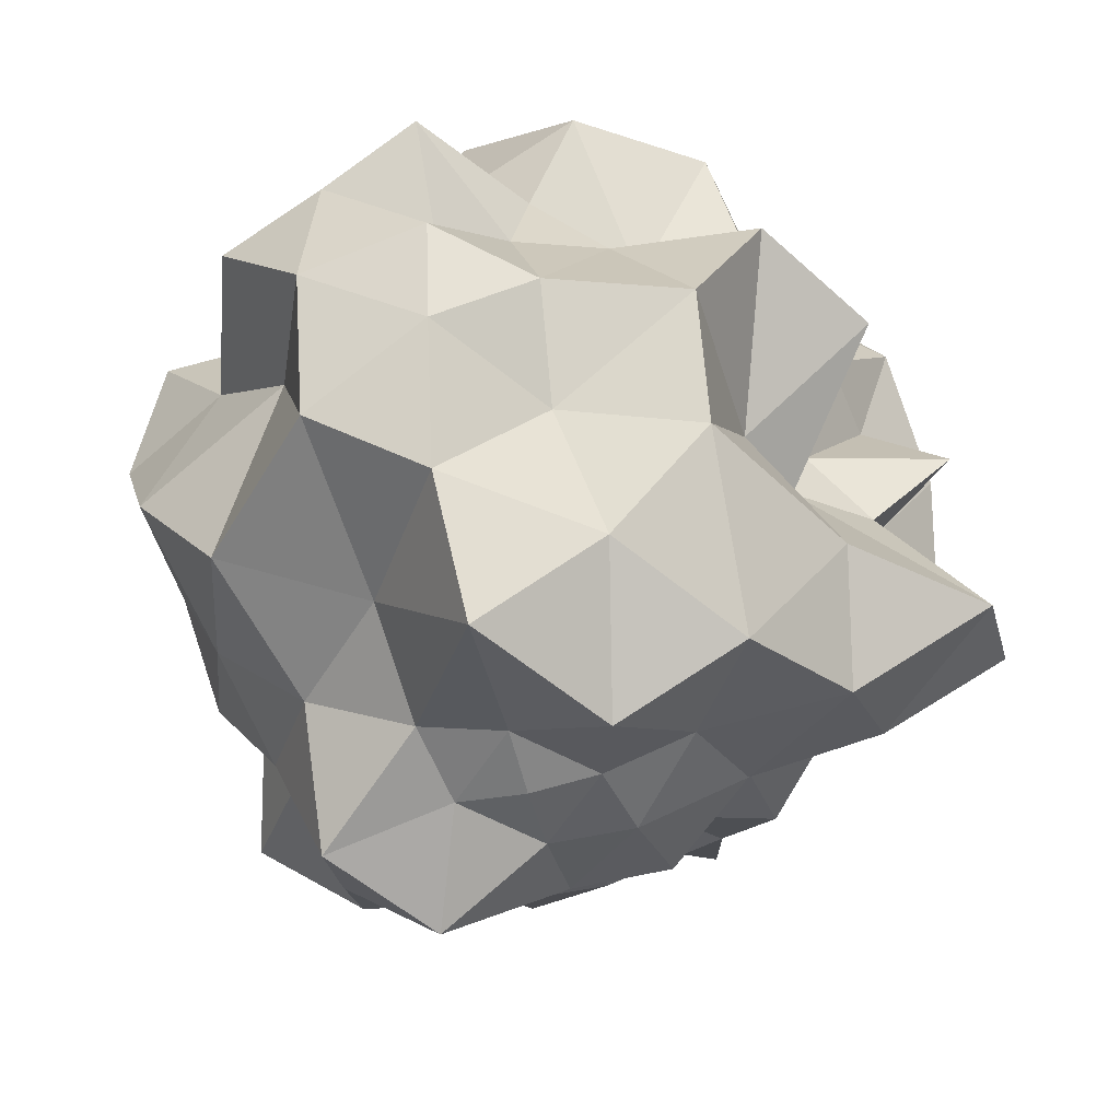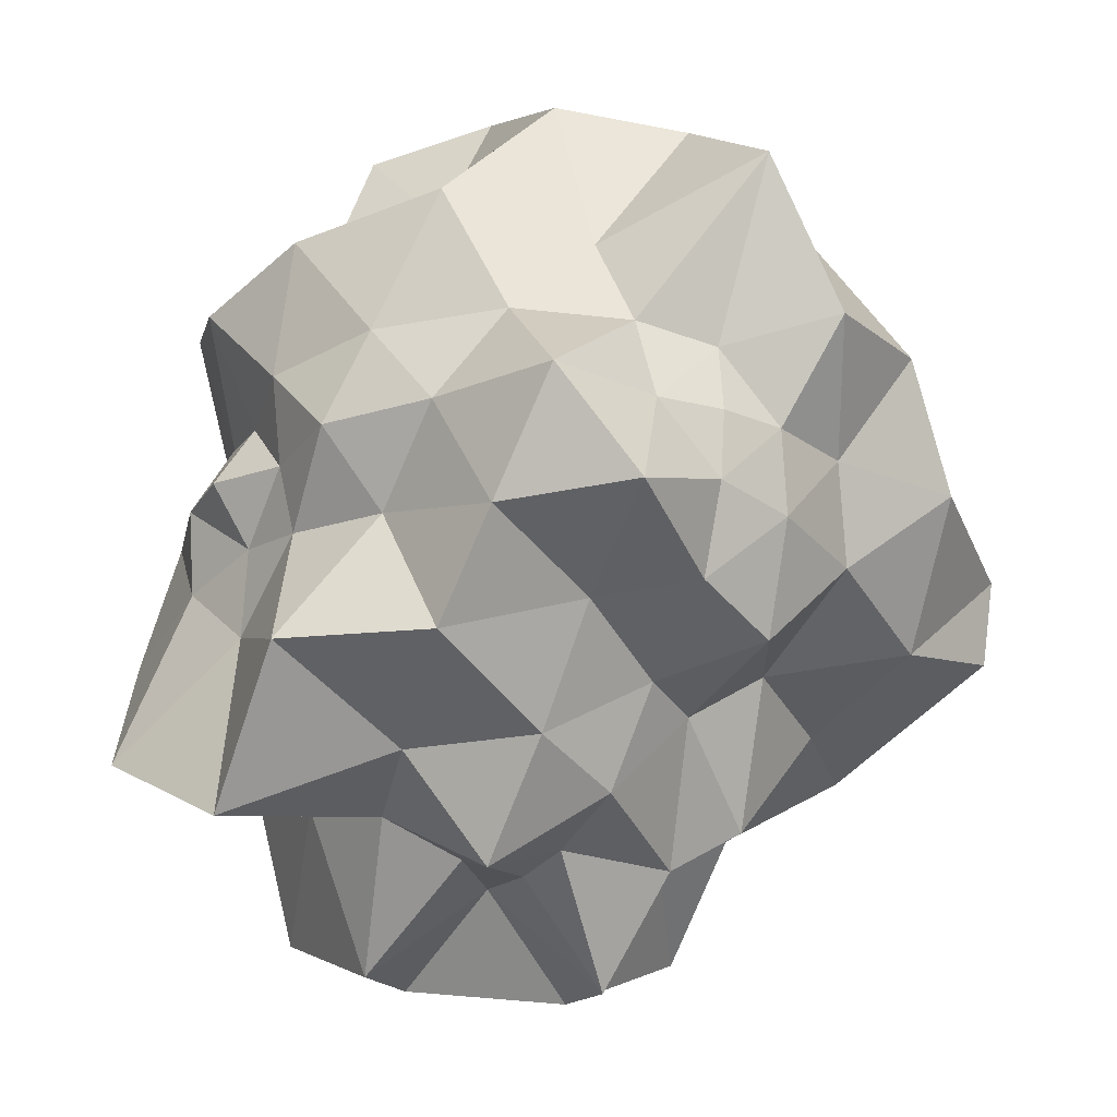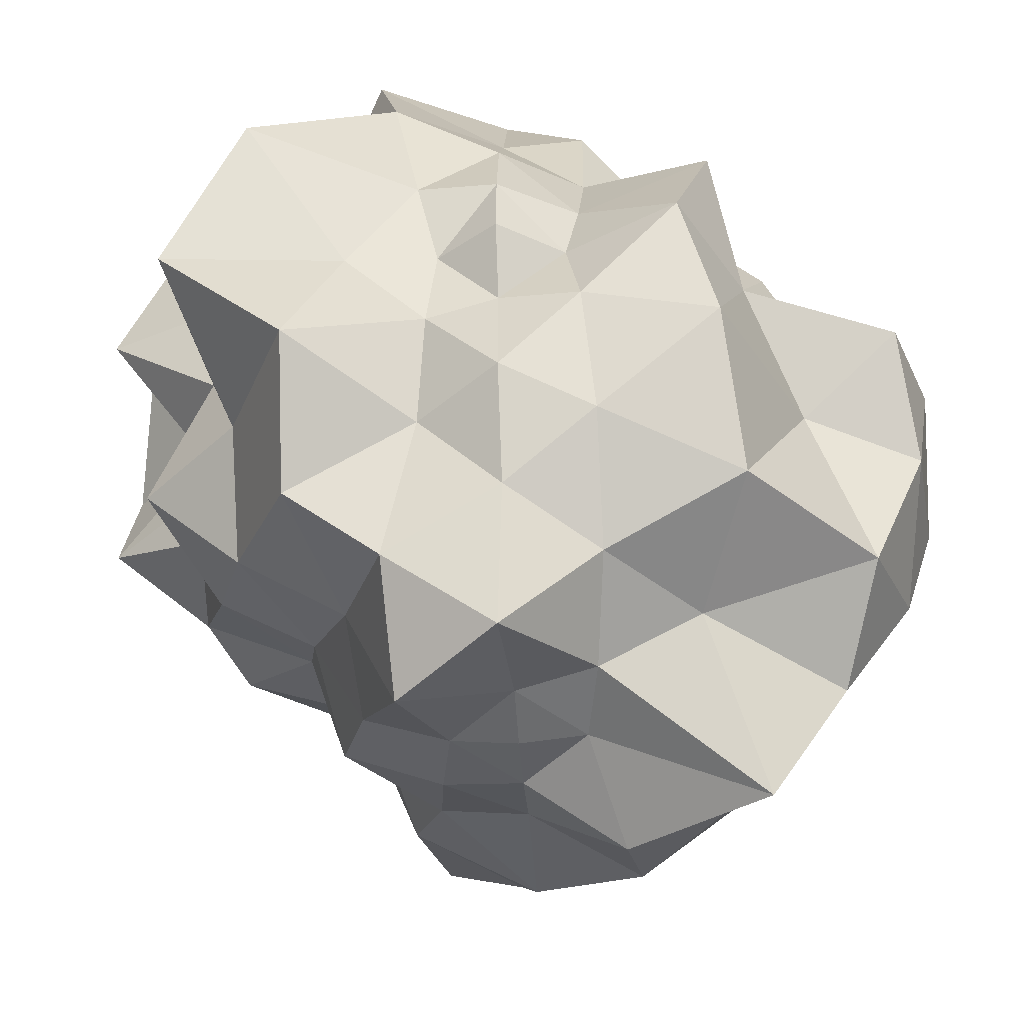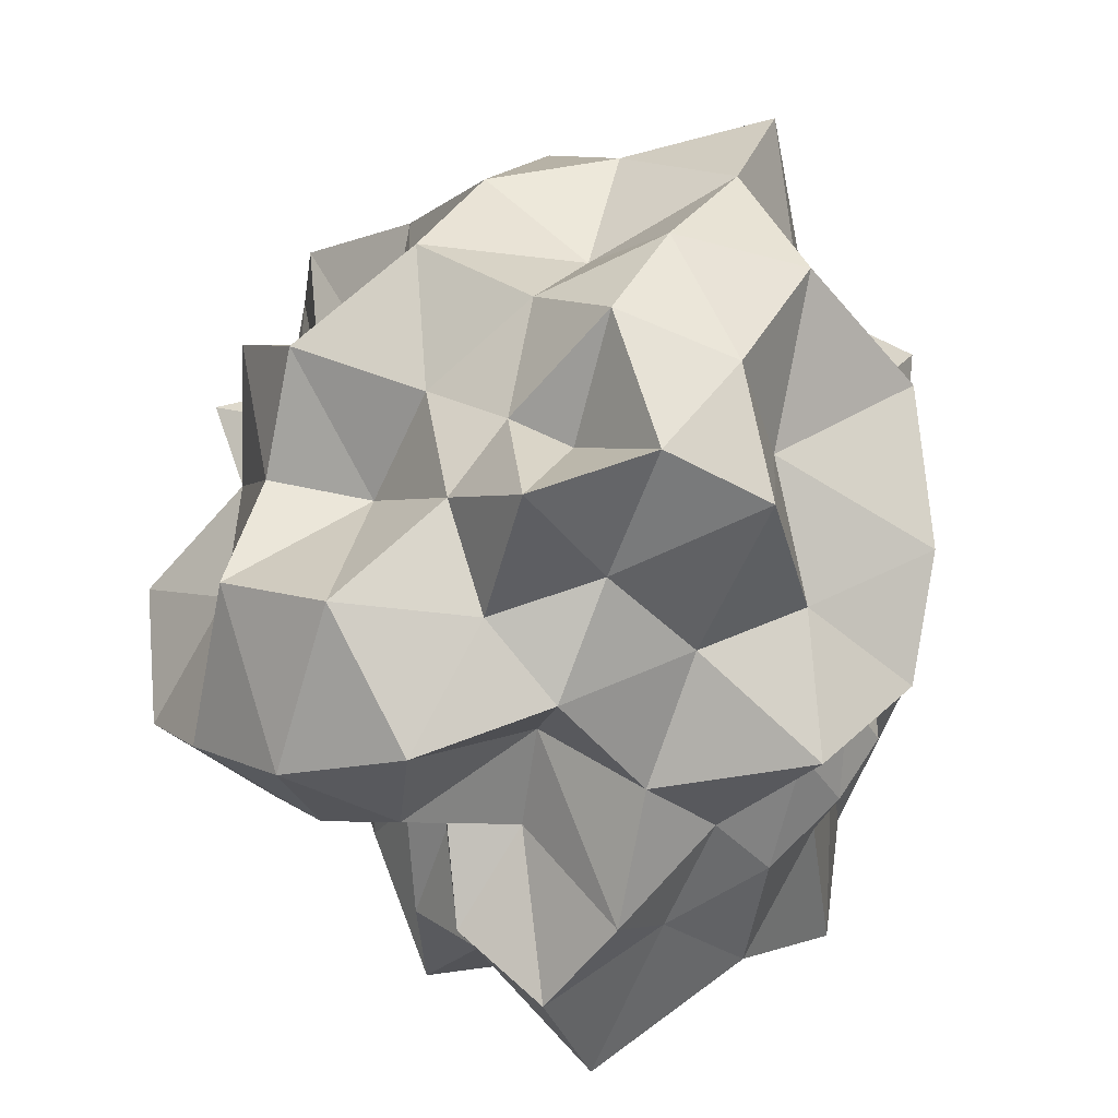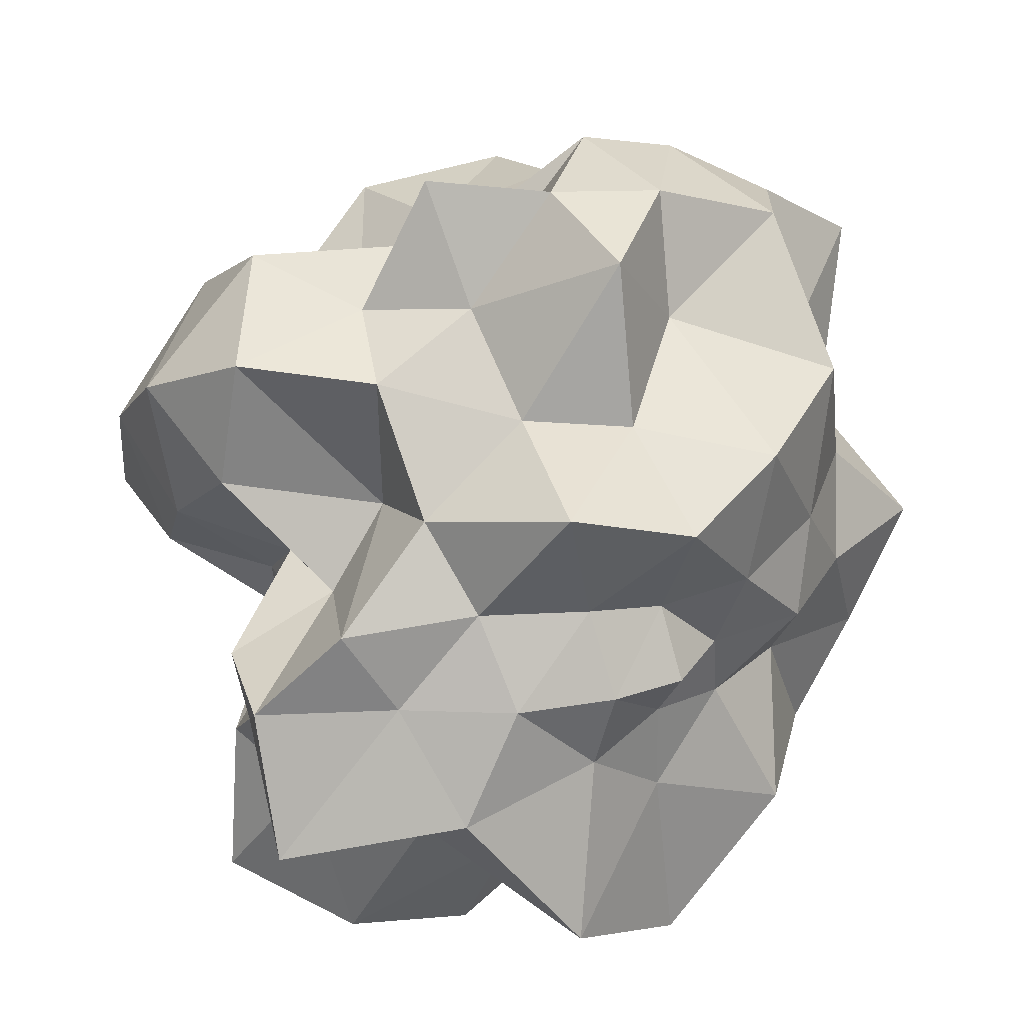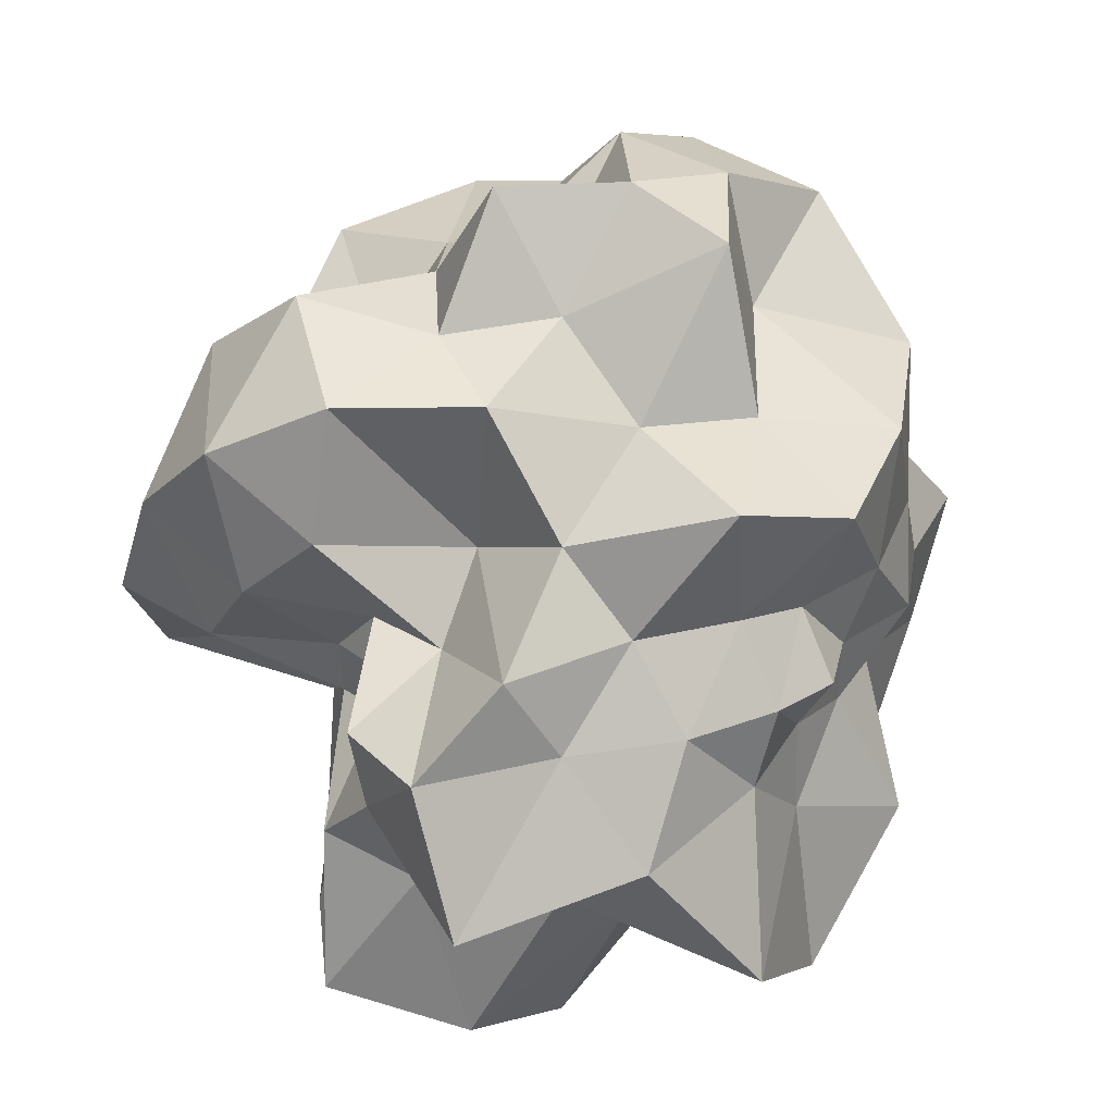
<metadata>
{"format":"obj","ext":"obj","renderer":"f3d","projection":"perspective","resolution":1024,"background":"white","views":[{"elev":-54.3,"azim":-165.8,"up":"+Z"},{"elev":-23.4,"azim":150.6,"up":"+Y"},{"elev":-46.6,"azim":93.8,"up":"+Z"},{"elev":68.4,"azim":28.2,"up":"+Y"},{"elev":32.2,"azim":59.4,"up":"+Y"},{"elev":28.2,"azim":42.4,"up":"+Y"}]}
</metadata>
<code>
o asteroid_2
v -1.219 0 0.001903
v -0.9806 -0.1961 0.001903
v -0.9806 0 -0.2138
v -0.9806 0 0.2176
v -0.8277 0.1434 -0.05735
v -1.091 -0.5443 0.001903
v -1.258 -0.3049 -0.5487
v -1.147 -0.2914 0.3224
v -1.253 -0.06627 -0.6147
v -1.091 -5.66e-18 0.6007
v -0.7854 0.1842 -0.2761
v -0.9428 0.2357 0.2612
v -1.08 0.5124 -0.02753
v -0.6904 -0.7865 0.00796
v -0.8018 -0.5345 -0.2921
v -0.7589 -0.5065 0.2224
v -0.8972 -0.3816 -0.6698
v -0.9705 -0.321 0.7101
v -0.8619 1.754e-17 -0.9462
v -0.8619 1.754e-17 0.95
v -0.9219 0.2836 -0.6944
v -0.8018 0.2673 0.5899
v -0.698 0.4018 -0.2836
v -0.7807 0.6076 0.3336
v -0.8547 0.8362 0.03657
v -0.4472 -0.8944 0.001903
v -0.5118 -0.8876 -0.3463
v -0.6991 -1.085 0.3461
v -0.4812 -0.4815 -0.5275
v -0.4539 -0.4598 0.3949
v -0.5345 -0.2673 -0.8801
v -0.4514 -0.147 0.6072
v -0.4472 0 -0.982
v -0.4489 0.007721 0.9736
v -0.6527 0.3303 -1.071
v -0.6215 0.3861 1.039
v -0.6627 0.7424 -0.7102
v -0.7025 0.725 0.6857
v -0.6778 0.9251 -0.3591
v -0.4777 0.6461 0.2603
v -0.4472 0.8944 0.001903
v -0.2673 -0.5345 -0.8801
v -0.1468 -0.4612 0.6199
v -0.3778 0.6666 -0.9887
v -0.3192 0.6414 1.059
v -0.3299 -1.003 -0.2548
v -0.3029 -1.265 0.2953
v -0.2302 -0.6471 -0.5243
v -0.3303 -0.975 0.7198
v -0.2673 0.8018 -0.5861
v -0.3661 0.9592 0.6669
v -0.2938 1.033 -0.3213
v -0.2357 0.9428 0.2612
v -0.2357 -0.2357 -1.035
v -0.1612 -0.1612 0.7395
v -0.2914 0.2914 -1.26
v -0.2396 0.238 1.025
v -0.2581 -1.306 0.001903
v -0.1961 0 -1.077
v -0.1468 0.003358 0.7656
v -0.1961 0.9806 0.001903
v 0 -1 0.001903
v 0 -0.9806 -0.2138
v 0 -0.9806 0.2176
v 0 -0.8944 -0.49
v 0.05632 -1.197 0.6276
v -0.05063 -0.6118 -0.6336
v 0.05145 -0.9195 1.053
v 0 -0.4472 -0.982
v 0 -0.4472 0.9858
v 0 -0.1961 -1.077
v 0.006251 -0.1451 0.7666
v 0 0 -1.098
v 0.006654 0 0.7827
v 0 0.1961 -1.077
v -0.0009269 0.1452 0.7649
v -0.0385 0.7044 -1.295
v -0.005817 0.4467 0.9723
v -5.454e-18 0.9368 -0.9521
v 9.98e-18 0.8223 0.9065
v -0.03809 1.152 -0.6022
v 0 0.8944 0.4938
v -0.05032 1.246 -0.2951
v 0 1.256 0.2754
v 0 1 0.001903
v 0.1961 -0.9806 0.001903
v 0.1961 0 -1.077
v 0.2034 -0.004134 1.069
v 0.2486 1.256 0.001903
v 0.3182 -0.3182 -1.21
v 0.2357 -0.2357 1.039
v 0.2357 0.2357 -1.035
v 0.2362 0.1246 0.7428
v 0.2771 -1.095 -0.303
v 0.3199 -1.252 0.3538
v 0.2673 -0.8018 -0.5861
v 0.3625 -1.064 0.7863
v 0.3178 1.037 -0.7433
v 0.2673 0.8018 0.5899
v 0.3069 1.204 -0.3357
v 0.2357 0.9428 0.2612
v 0.2389 -0.4814 -0.7944
v 0.2673 -0.5345 0.8839
v 0.2673 0.5345 -0.8801
v 0.1734 0.3325 0.5342
v 0.4472 -0.8944 0.001903
v 0.5345 -0.8018 -0.2921
v 0.5345 -0.8018 0.2959
v 0.6454 -0.6189 -0.7085
v 0.5774 -0.5774 0.637
v 0.6066 -0.3409 -0.9294
v 0.6879 -0.4018 1.171
v 0.5555 -0.02203 -1.161
v 0.5195 -7.658e-19 1.146
v 0.5345 0.2673 -0.8801
v 0.6257 0.2478 0.9129
v 0.6714 0.6714 -0.7367
v 0.5366 0.4845 0.5904
v 0.4505 0.8641 -0.286
v 0.5015 0.6972 0.2472
v 0.5545 1.15 -0.04058
v 0.9585 -0.9804 -0.02573
v 0.9724 -0.6026 -0.3947
v 1.102 -0.734 0.3984
v 0.7239 -0.2389 -0.5276
v 0.9307 -0.3142 0.6866
v 0.7071 0 -0.7759
v 0.7071 0 0.7797
v 0.8018 0.2673 -0.5861
v 0.7258 0.249 0.524
v 0.9307 0.6224 -0.3437
v 0.9307 0.6224 0.3475
v 0.7071 0.7071 0.001903
v 0.8944 -0.4472 0.001903
v 0.851 -0.2107 -0.2298
v 0.9428 -0.2357 0.2612
v 0.8944 0 -0.49
v 0.8944 0 0.4938
v 0.9428 0.2357 -0.2574
v 0.8492 0.2335 0.2279
v 1.04 0.5195 0.001903
v 0.8839 -0.1777 0.001903
v 0.8839 -7.37e-18 -0.1935
v 0.9806 0 0.2176
v 0.8822 0.1943 0.001903
v 1 0 0.001903
g asteroid_2_default
f 1 5 3
f 2 7 6
f 2 8 4
f 6 15 14
f 6 16 8
f 8 18 10
f 9 17 7
f 10 12 4
f 11 21 9
f 12 24 13
f 13 23 11
f 14 28 16
f 15 29 27
f 16 30 18
f 18 32 20
f 19 31 17
f 20 22 10
f 21 35 19
f 23 37 21
f 25 39 23
f 26 47 28
f 27 46 26
f 28 49 30
f 30 43 32
f 31 42 29
f 32 55 34
f 33 54 31
f 34 36 20
f 34 60 57
f 36 38 22
f 36 57 45
f 37 44 35
f 38 40 24
f 39 50 37
f 40 41 25
f 41 52 39
f 42 67 48
f 43 70 55
f 44 79 77
f 45 80 51
f 46 63 58
f 47 66 49
f 48 65 46
f 49 68 43
f 51 82 53
f 52 83 81
f 53 61 41
f 54 69 42
f 55 72 60
f 56 59 33
f 56 77 75
f 58 64 47
f 59 71 54
f 59 75 73
f 61 85 83
f 63 86 62
f 64 95 66
f 65 94 63
f 67 96 65
f 69 102 67
f 70 103 91
f 71 90 69
f 73 87 71
f 74 88 76
f 75 92 87
f 76 93 78
f 77 104 92
f 78 105 80
f 81 98 79
f 84 89 85
f 86 106 95
f 87 113 90
f 89 100 83
f 90 111 102
f 91 114 88
f 92 115 113
f 93 116 105
f 94 107 106
f 97 103 68
f 98 119 117
f 99 101 82
f 100 121 119
f 102 109 96
f 104 117 115
f 105 118 99
f 106 122 108
f 108 110 97
f 109 123 107
f 110 112 103
f 111 125 109
f 113 127 111
f 114 128 116
f 115 129 127
f 116 130 118
f 117 131 129
f 118 132 120
f 119 133 131
f 120 121 101
f 122 134 124
f 123 135 134
f 124 126 110
f 126 128 112
f 127 137 125
f 128 138 130
f 129 139 137
f 130 140 132
f 132 141 133
f 134 142 136
f 136 138 126
f 137 143 135
f 138 144 140
f 141 145 139
f 143 146 142
f 144 146 145
f 2 4 1
f 3 7 2
f 3 11 9
f 4 12 5
f 5 13 11
f 6 8 2
f 7 15 6
f 8 10 4
f 9 21 19
f 11 23 21
f 13 25 23
f 14 16 6
f 14 27 26
f 16 18 8
f 17 29 15
f 18 20 10
f 19 33 31
f 20 36 22
f 21 37 35
f 22 24 12
f 23 39 37
f 24 40 25
f 25 41 39
f 26 58 47
f 27 48 46
f 28 30 16
f 30 32 18
f 30 49 43
f 31 54 42
f 32 34 20
f 33 59 54
f 34 57 36
f 36 45 38
f 42 48 29
f 42 69 67
f 43 55 32
f 44 56 35
f 46 65 63
f 47 49 28
f 48 67 65
f 50 79 44
f 51 53 40
f 52 81 50
f 54 71 69
f 55 60 34
f 56 75 59
f 59 73 71
f 61 83 52
f 62 64 58
f 63 94 86
f 64 66 47
f 66 97 68
f 67 102 96
f 68 103 70
f 70 91 72
f 72 74 60
f 75 87 73
f 76 78 57
f 77 92 75
f 78 80 45
f 80 99 82
f 81 100 98
f 82 84 53
f 84 85 61
f 84 101 89
f 85 89 83
f 86 95 64
f 87 90 71
f 88 114 93
f 89 121 100
f 90 102 69
f 90 113 111
f 92 113 87
f 93 105 78
f 95 108 97
f 96 107 94
f 97 110 103
f 98 104 79
f 102 111 109
f 103 112 91
f 104 115 92
f 107 122 106
f 108 124 110
f 109 125 123
f 110 126 112
f 111 127 125
f 112 128 114
f 115 127 113
f 116 118 105
f 117 129 115
f 118 120 99
f 119 131 117
f 121 133 119
f 123 134 122
f 125 137 135
f 126 138 128
f 128 130 116
f 129 137 127
f 130 132 118
f 131 139 129
f 132 133 120
f 133 141 131
f 134 136 124
f 135 143 142
f 136 144 138
f 138 140 130
f 139 143 137
f 140 141 132
f 142 146 144
f 144 145 140
f 145 146 143
f 1 3 2
f 3 9 7
f 4 5 1
f 5 11 3
f 7 17 15
f 9 19 17
f 10 22 12
f 12 13 5
f 15 27 14
f 17 31 29
f 19 35 33
f 22 38 24
f 24 25 13
f 26 28 14
f 29 48 27
f 37 50 44
f 38 51 40
f 39 52 50
f 40 53 41
f 41 61 52
f 44 77 56
f 46 58 26
f 50 81 79
f 53 84 61
f 57 78 45
f 58 63 62
f 60 76 57
f 62 86 64
f 65 96 94
f 66 68 49
f 68 70 43
f 70 72 55
f 72 88 74
f 79 104 77
f 80 82 51
f 80 105 99
f 82 101 84
f 83 100 81
f 88 93 76
f 94 106 86
f 95 97 66
f 96 109 107
f 98 117 104
f 99 120 101
f 100 119 98
f 101 121 89
f 106 108 95
f 107 123 122
f 112 114 91
f 114 116 93
f 120 133 121
f 122 124 108
f 124 136 126
f 125 135 123
f 131 141 139
f 135 142 134
f 139 145 143
f 140 145 141
f 142 144 136
f 35 56 33
f 45 51 38
f 72 91 88
f 74 76 60

</code>
